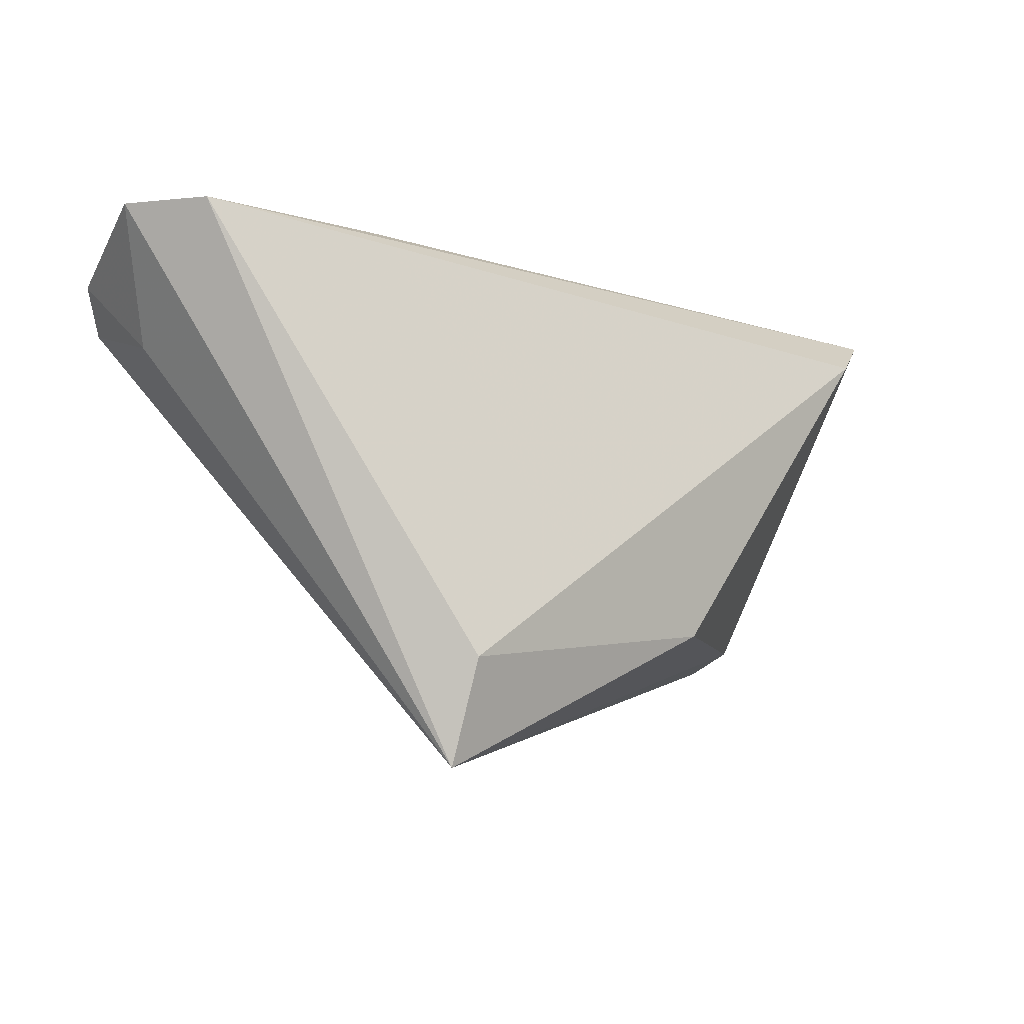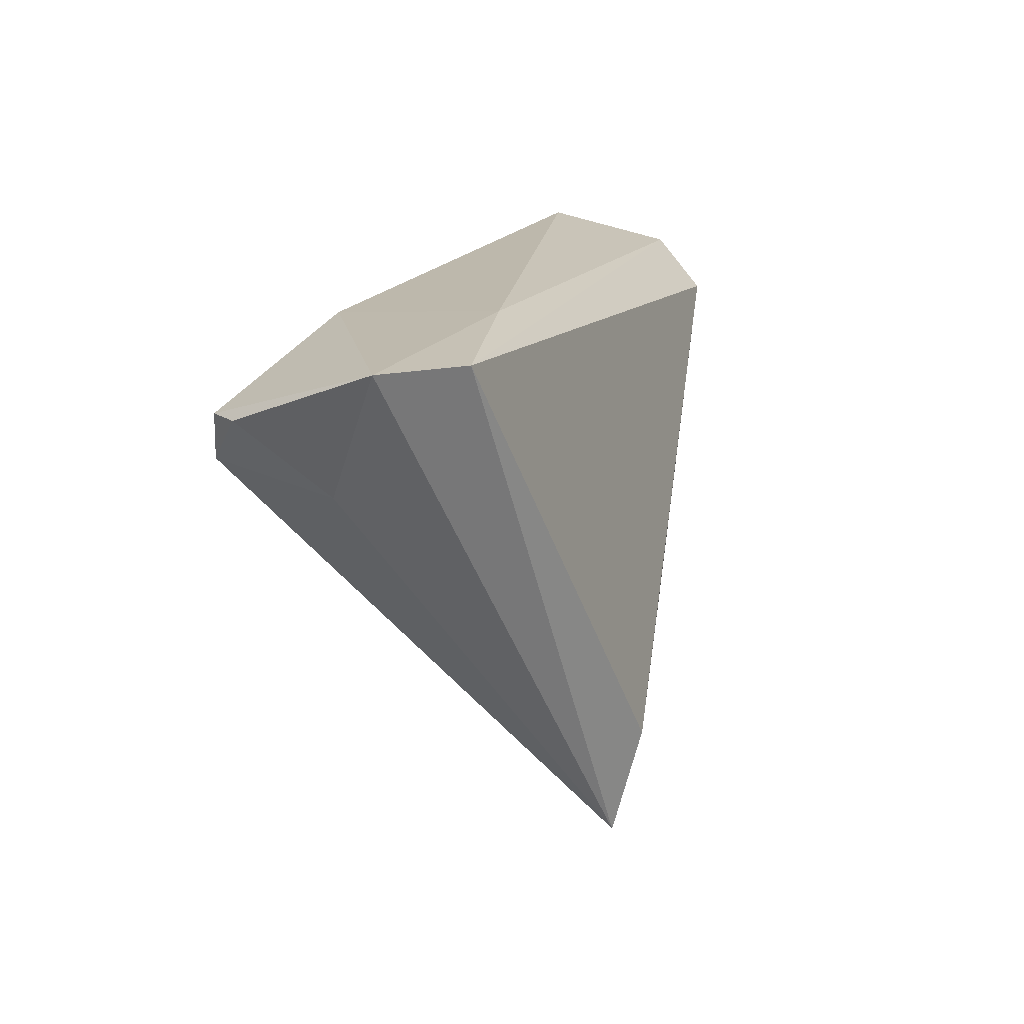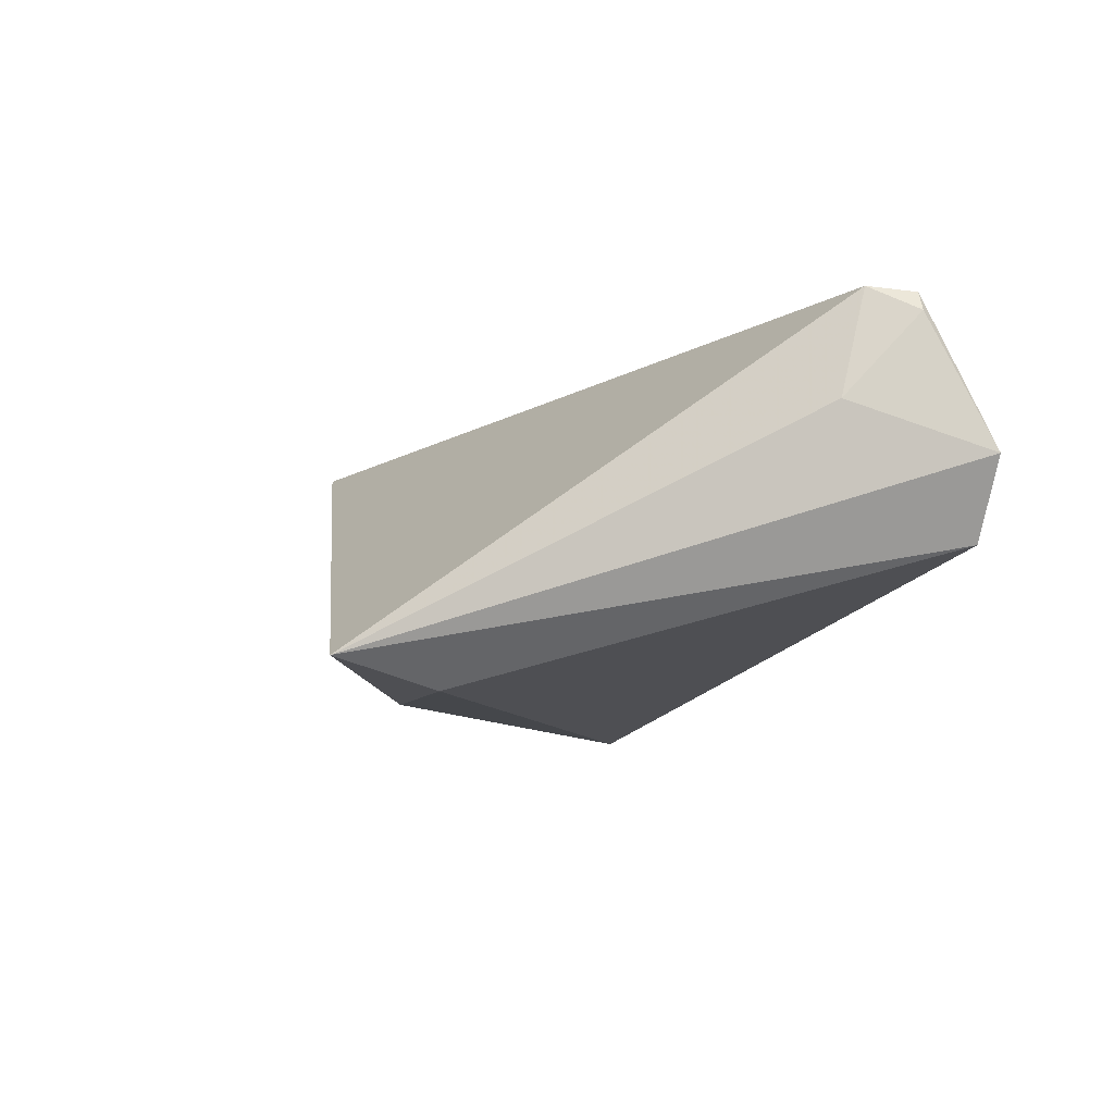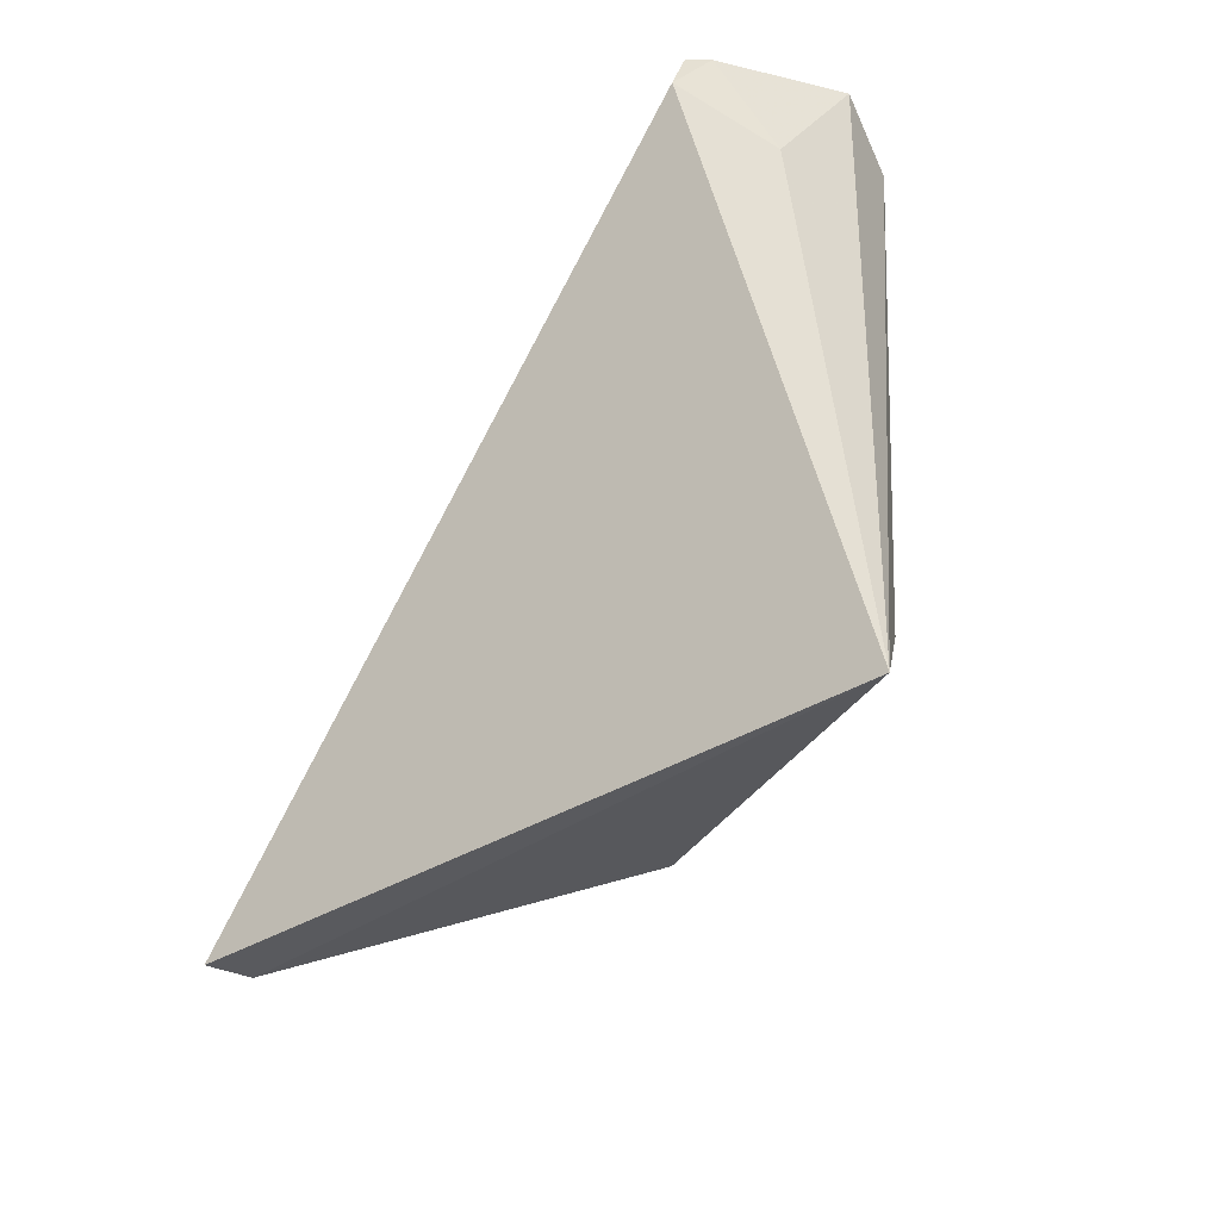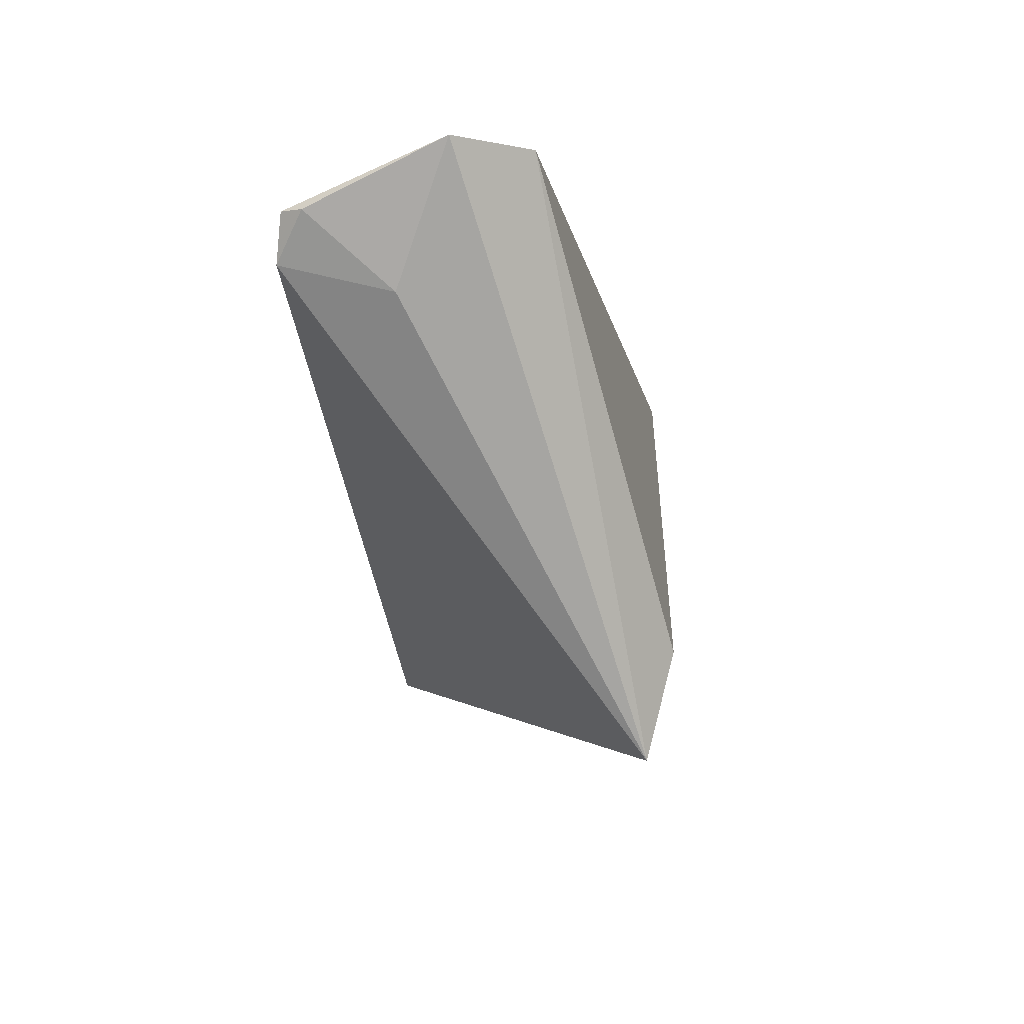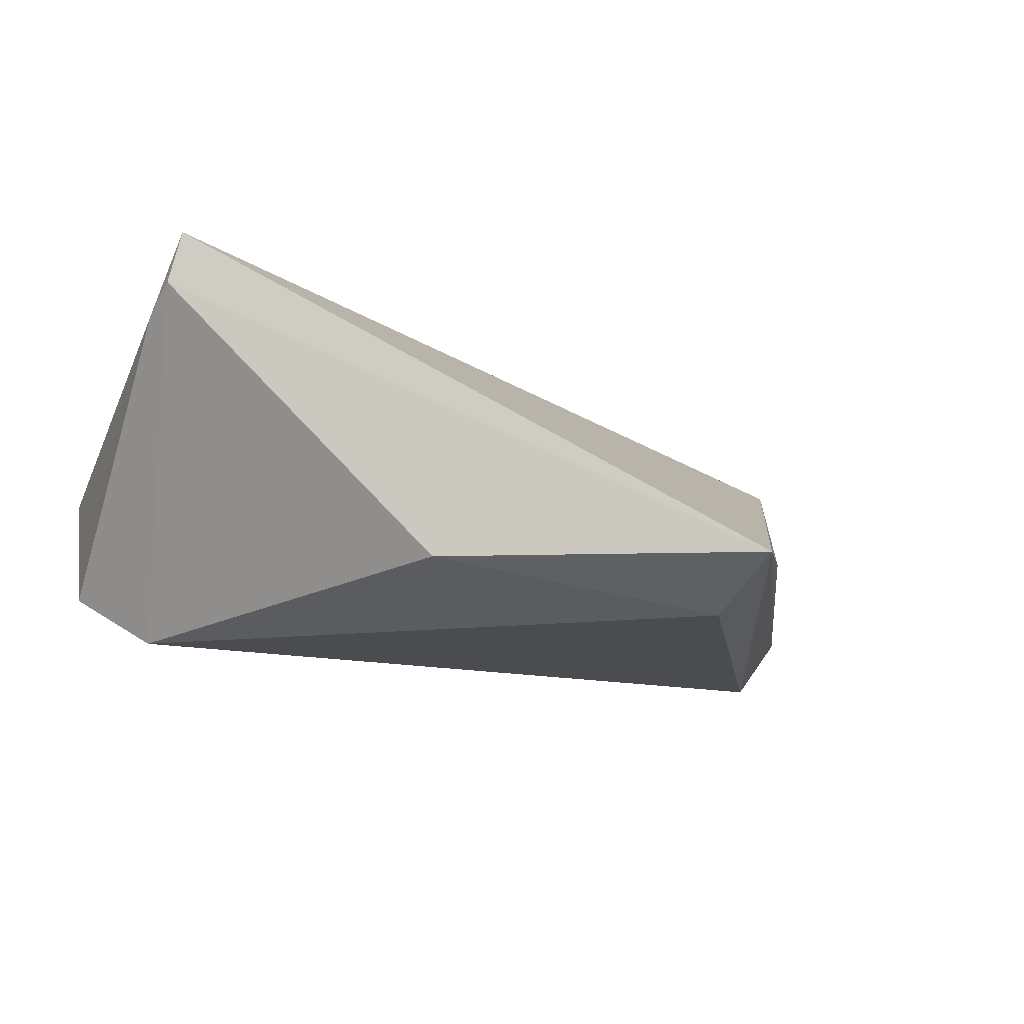
<metadata>
{"format":"obj","ext":"obj","renderer":"f3d","projection":"perspective","resolution":1024,"background":"white","views":[{"elev":-6.1,"azim":142.8,"up":"+Y"},{"elev":18.7,"azim":103.1,"up":"+Y"},{"elev":-12.6,"azim":73.6,"up":"+Z"},{"elev":-62.7,"azim":59.5,"up":"+Y"},{"elev":-7.9,"azim":95.4,"up":"+Y"},{"elev":-27.9,"azim":-19.2,"up":"+Z"}]}
</metadata>
<code>
v 0.05426 0.01142 0.007821
v -0.0517 -0.01821 0.01313
v 0.05423 0.02734 -0.007873
v -0.04965 -0.027 0.02149
v -0.01363 -0.02341 -0.01821
v 0.06047 0.02734 0.001114
v 0.02613 -0.04016 -0.01892
v 0.05558 0.02063 0.02072
v -0.05308 0.02066 -0.01102
v 0.02463 -0.02696 -0.02226
v -0.03675 -0.001796 0.01579
v 0.02443 0.02511 0.0164
v -0.05434 0.02401 0.005496
v -0.04338 0.01573 -0.01834
v -0.05059 -0.02401 0.01536
v 0.02878 0.02734 -0.004802
v 0.0538 0.01494 0.02149
v 0.05714 0.02039 0.01804
f 6 7 3
f 9 3 14
f 4 8 12
f 12 8 6
f 1 7 6
f 10 3 7
f 14 3 10
f 7 5 10
f 10 5 14
f 6 3 16
f 16 12 6
f 13 12 16
f 16 9 13
f 3 9 16
f 13 4 11
f 11 12 13
f 4 12 11
f 7 1 17
f 17 4 7
f 17 8 4
f 14 5 15
f 15 9 14
f 7 4 15
f 15 5 7
f 18 1 6
f 18 17 1
f 6 8 18
f 8 17 18
f 13 9 2
f 9 15 2
f 2 4 13
f 2 15 4

</code>
